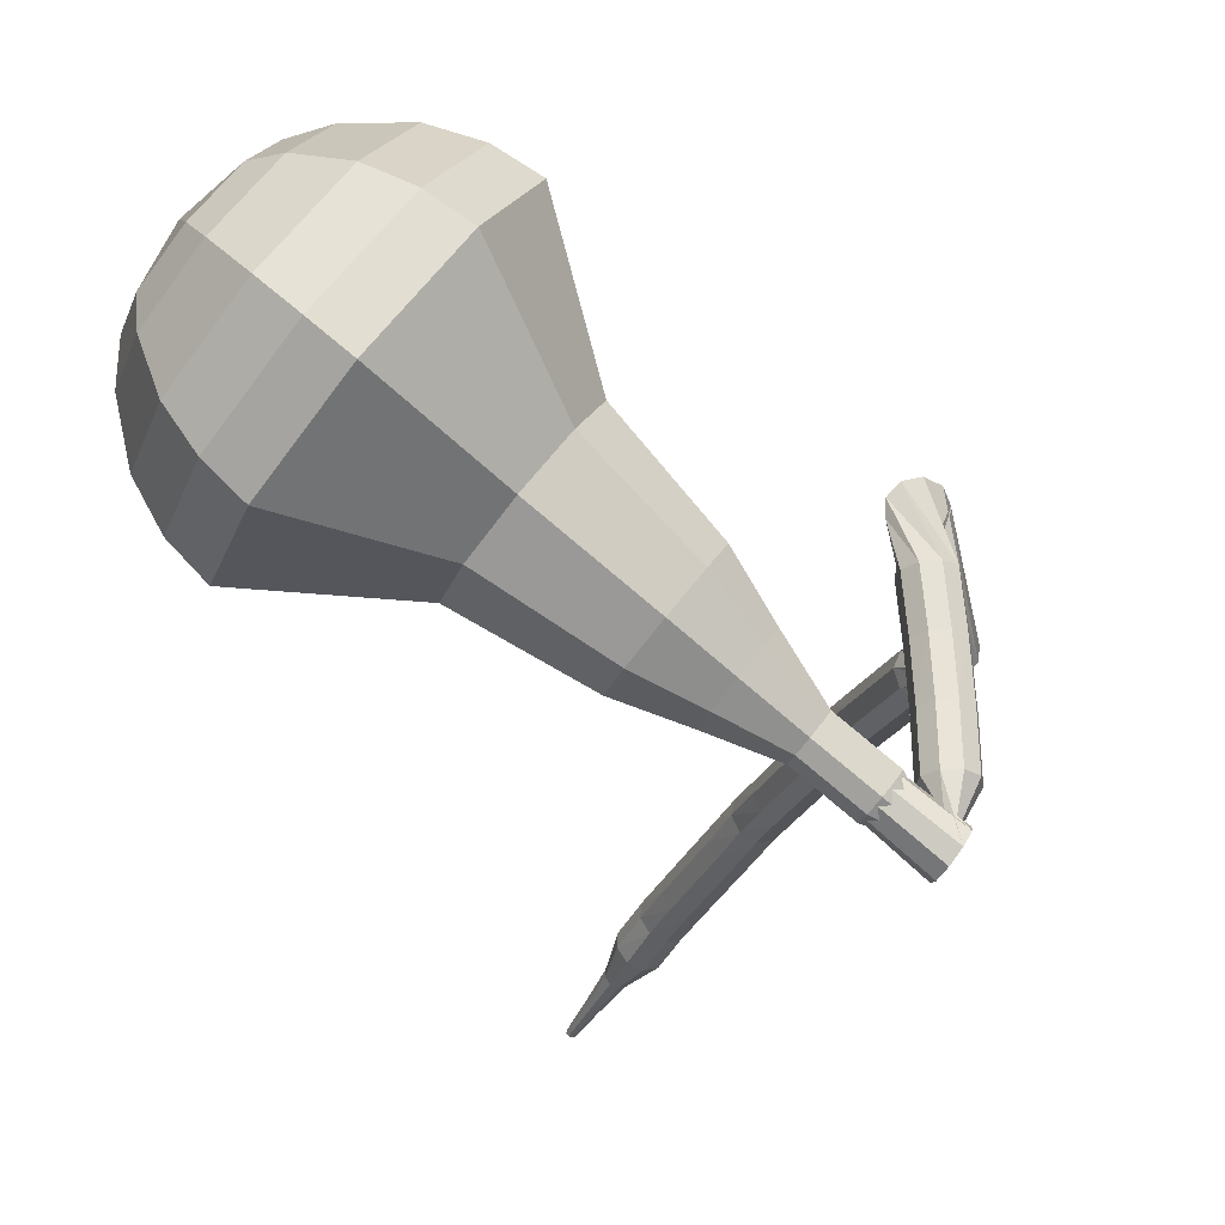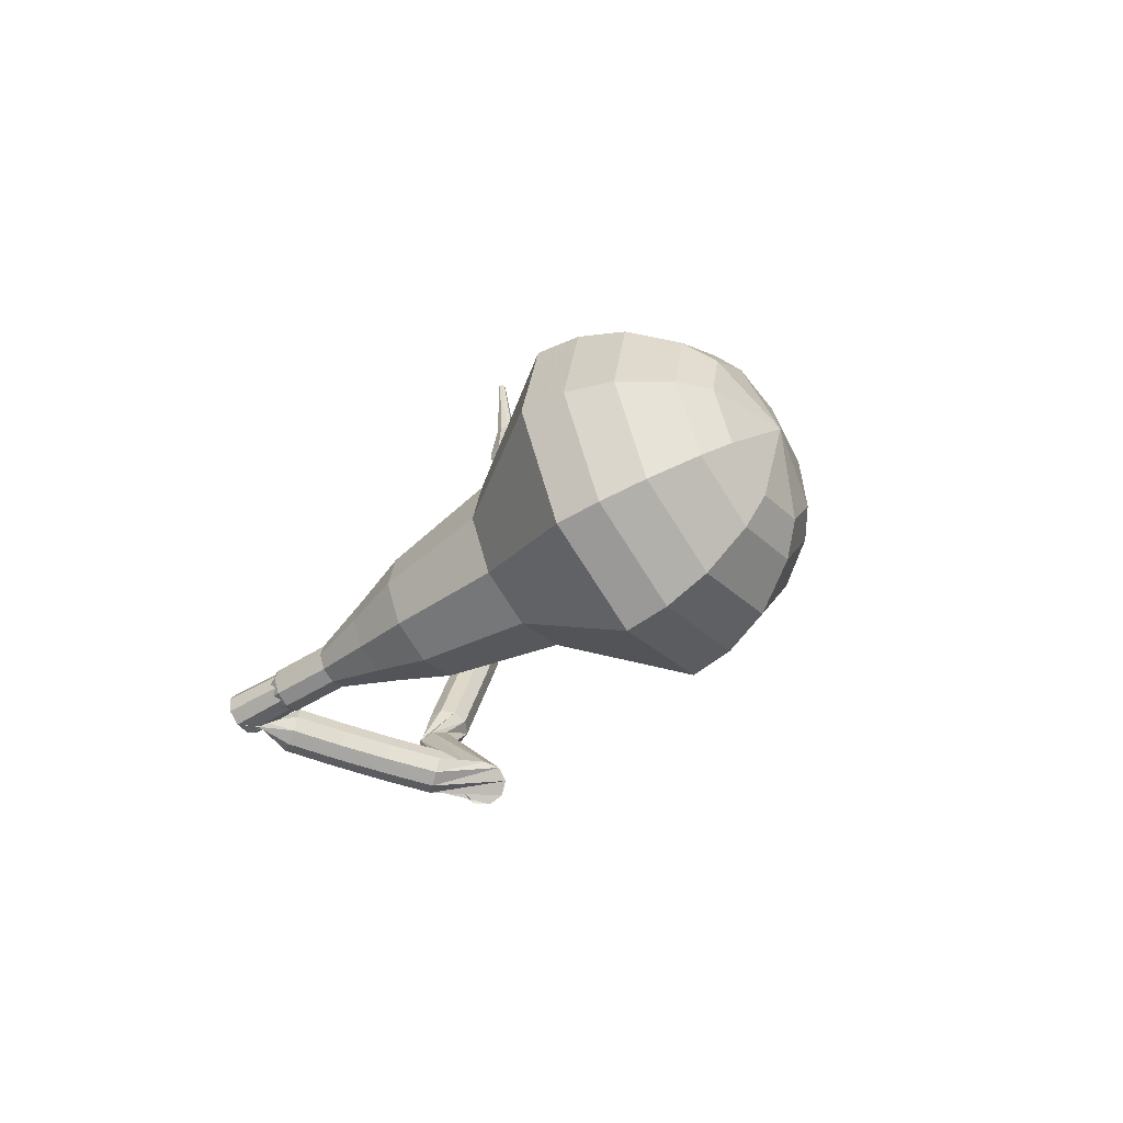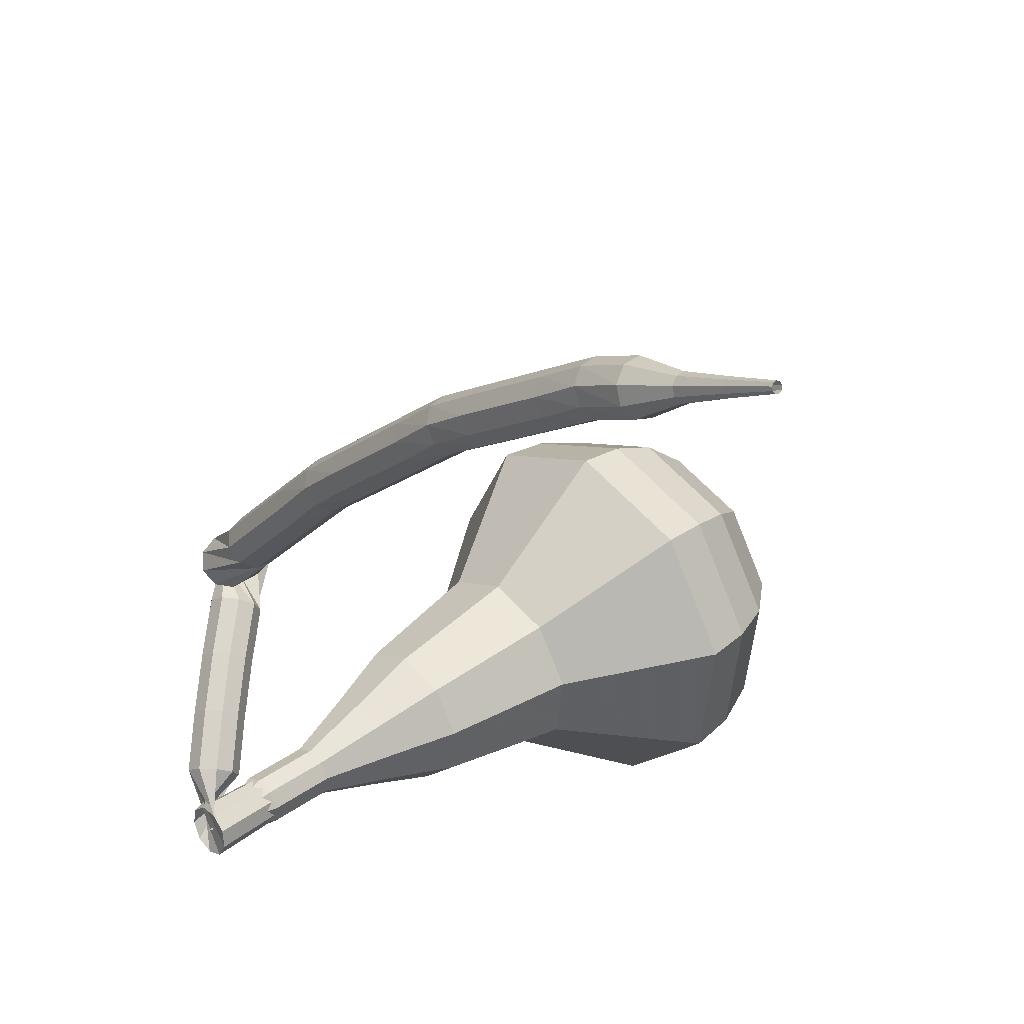
<metadata>
{"format":"obj","ext":"obj","renderer":"f3d","projection":"perspective","resolution":1024,"background":"white","views":[{"elev":-14.5,"azim":29.3,"up":"+Y"},{"elev":74.2,"azim":113.6,"up":"+Z"},{"elev":-29.7,"azim":-164.3,"up":"+Y"}]}
</metadata>
<code>
g tube1
v 158.1 152 207.7
v 156.2 152.3 205
v 153.5 150.8 203.5
v 151.3 148.3 204
v 150.7 145.8 206.3
v 151.8 144.7 209.2
v 154.3 145.3 211.5
v 156.8 147.4 212
v 158.4 150.1 210.5
v 158.1 152 207.7
v 156.6 151.6 208.2
v 155.2 151.9 206.2
v 153.2 150.8 205.1
v 151.6 148.9 205.4
v 151.1 147.1 207.1
v 152 146.3 209.3
v 153.8 146.7 210.9
v 155.7 148.3 211.3
v 156.8 150.2 210.2
v 156.6 151.6 208.2
v 153.4 149.7 208.7
v 153.4 149.7 208.7
v 153.4 149.7 208.7
v 153.4 149.7 208.7
v 153.4 149.7 208.7
v 153.4 149.7 208.7
v 153.4 149.7 208.7
v 153.4 149.7 208.7
v 153.4 149.7 208.7
v 153.4 149.7 208.7
v 170.1 131.3 194.9
v 170 131.7 194.3
v 170.2 132.2 194
v 170.7 132.7 194.1
v 171.2 132.8 194.6
v 171.5 132.6 195.1
v 171.4 132.1 195.6
v 171 131.5 195.7
v 170.5 131.2 195.4
v 170.1 131.3 194.9
v 171.5 134.3 194.3
v 171.2 134.1 193.7
v 170.7 134 193.3
v 170 133.9 193.5
v 169.5 134 194
v 169.5 134.1 194.6
v 169.9 134.3 195.1
v 170.6 134.4 195.3
v 171.2 134.4 194.9
v 171.5 134.3 194.3
v 171.1 136.5 193.8
v 170.9 136.4 193.2
v 170.4 136.2 192.8
v 169.7 136.1 193
v 169.2 136.2 193.5
v 169.2 136.3 194.1
v 169.6 136.5 194.7
v 170.3 136.6 194.8
v 170.9 136.6 194.4
v 171.1 136.5 193.8
v 170.8 138.7 193.4
v 170.6 138.6 192.8
v 170 138.4 192.4
v 169.3 138.4 192.6
v 168.9 138.4 193.1
v 168.9 138.5 193.8
v 169.3 138.6 194.3
v 170 138.7 194.4
v 170.6 138.8 194
v 170.8 138.7 193.4
v 170.4 140.9 193.1
v 170.2 140.8 192.5
v 169.6 140.7 192.1
v 169 140.6 192.2
v 168.5 140.6 192.8
v 168.5 140.6 193.4
v 168.9 140.8 194
v 169.6 140.9 194.1
v 170.2 141 193.7
v 170.4 140.9 193.1
v 168.5 143.8 192.9
v 169.1 143.9 192.6
v 169.7 143.6 192.5
v 170 143 192.6
v 169.8 142.3 192.7
v 169.2 142 193
v 168.6 142.1 193.2
v 168.1 142.7 193.2
v 168.1 143.3 193.1
v 168.5 143.8 192.9
v 166.9 140.4 187.8
v 167.4 140.6 187.4
v 168.1 140.5 187.2
v 168.5 140 187.3
v 168.6 139.4 187.6
v 168.3 138.9 188
v 167.6 138.9 188.3
v 167.1 139.2 188.4
v 166.8 139.8 188.2
v 166.9 140.4 187.8
v 166.1 140.6 186.4
v 166.6 140.4 186
v 166.9 139.8 185.7
v 166.9 139.1 185.8
v 166.6 138.7 186.2
v 166.1 138.6 186.7
v 165.7 139 187.1
v 165.5 139.7 187.2
v 165.7 140.3 186.9
v 166.1 140.6 186.4
v 164.6 140.4 185.1
v 165.1 140.2 184.6
v 165.4 139.7 184.3
v 165.4 139 184.4
v 165.1 138.5 184.8
v 164.6 138.4 185.3
v 164.2 138.8 185.7
v 164.1 139.5 185.8
v 164.2 140.1 185.5
v 164.6 140.4 185.1
v 163.2 140.2 183.7
v 163.6 140 183.2
v 163.9 139.5 183
v 163.9 138.8 183.1
v 163.6 138.3 183.4
v 163.2 138.3 183.9
v 162.7 138.7 184.3
v 162.6 139.3 184.4
v 162.7 139.9 184.2
v 163.2 140.2 183.7
v 161.6 140 182.3
v 162.1 139.9 181.8
v 162.4 139.3 181.6
v 162.4 138.7 181.7
v 162.2 138.2 182.1
v 161.7 138.1 182.6
v 161.3 138.5 183
v 161.1 139.1 183.1
v 161.2 139.7 182.8
v 161.6 140 182.3
v 160 139.6 181.1
v 160.5 139.5 180.6
v 160.8 139 180.3
v 160.9 138.3 180.4
v 160.7 137.8 180.8
v 160.3 137.7 181.3
v 159.9 138.1 181.7
v 159.6 138.7 181.8
v 159.7 139.3 181.6
v 160 139.6 181.1
v 158.5 139.3 179.8
v 159 139.1 179.3
v 159.3 138.6 179
v 159.4 137.9 179.1
v 159.2 137.4 179.5
v 158.8 137.3 180
v 158.3 137.7 180.4
v 158.1 138.3 180.5
v 158.2 138.9 180.3
v 158.5 139.3 179.8
v 157 138.9 178.5
v 157.4 138.8 178
v 157.8 138.2 177.7
v 157.9 137.6 177.8
v 157.7 137.1 178.2
v 157.2 137 178.8
v 156.8 137.3 179.2
v 156.6 137.9 179.3
v 156.6 138.6 179
v 157 138.9 178.5
v 155.4 138.5 177.2
v 155.8 138.4 176.7
v 156.2 137.9 176.4
v 156.3 137.2 176.5
v 156.2 136.7 177
v 155.8 136.6 177.5
v 155.4 136.9 177.9
v 155.1 137.5 178
v 155.1 138.2 177.7
v 155.4 138.5 177.2
v 153.8 137.9 176.1
v 154.2 137.8 175.6
v 154.6 137.3 175.3
v 154.8 136.7 175.4
v 154.7 136.1 175.8
v 154.3 136 176.4
v 153.9 136.3 176.8
v 153.6 136.9 176.9
v 153.5 137.5 176.6
v 153.8 137.9 176.1
v 152.2 137.3 174.9
v 152.7 137.2 174.4
v 153.1 136.7 174.1
v 153.2 136.1 174.2
v 153.1 135.5 174.7
v 152.8 135.4 175.2
v 152.3 135.7 175.6
v 152 136.3 175.7
v 152 136.9 175.5
v 152.2 137.3 174.9
v 150.7 136.7 173.8
v 151.1 136.6 173.3
v 151.5 136.1 173
v 151.7 135.5 173.1
v 151.6 134.9 173.5
v 151.2 134.8 174.1
v 150.8 135.1 174.5
v 150.5 135.7 174.6
v 150.4 136.3 174.3
v 150.7 136.7 173.8
v 149.1 136.1 172.6
v 149.5 136 172.1
v 149.9 135.5 171.8
v 150.1 134.9 171.9
v 150.1 134.4 172.3
v 149.7 134.2 172.9
v 149.3 134.5 173.4
v 149 135.1 173.5
v 148.9 135.7 173.2
v 149.1 136.1 172.6
v 147.5 135.2 171.7
v 147.9 135.1 171.1
v 148.3 134.7 170.8
v 148.6 134.1 170.9
v 148.5 133.6 171.4
v 148.3 133.4 172
v 147.8 133.7 172.4
v 147.4 134.2 172.5
v 147.3 134.8 172.2
v 147.5 135.2 171.7
v 146.2 133.9 170.7
v 146.3 133.9 170.4
v 146.6 133.6 170.3
v 146.7 133.3 170.3
v 146.7 133.1 170.5
v 146.5 133 170.8
v 146.3 133.1 171.1
v 146.1 133.4 171.1
v 146.1 133.7 171
v 146.2 133.9 170.7
v 144.7 132.9 169.7
v 144.8 132.9 169.5
v 145 132.7 169.4
v 145 132.5 169.5
v 145 132.4 169.6
v 144.9 132.3 169.8
v 144.8 132.4 170
v 144.7 132.6 170
v 144.6 132.8 169.9
v 144.7 132.9 169.7
v 143.2 131.9 168.7
v 143.3 131.9 168.6
v 143.4 131.8 168.6
v 143.4 131.7 168.6
v 143.4 131.6 168.7
v 143.4 131.6 168.8
v 143.3 131.6 168.9
v 143.2 131.8 168.9
v 143.2 131.9 168.8
v 143.2 131.9 168.7
f 1 2 12
f 12 11 1
f 2 3 13
f 13 12 2
f 3 4 14
f 14 13 3
f 4 5 15
f 15 14 4
f 5 6 16
f 16 15 5
f 6 7 17
f 17 16 6
f 7 8 18
f 18 17 7
f 8 9 19
f 19 18 8
f 9 10 20
f 20 19 9
f 11 12 22
f 22 21 11
f 12 13 23
f 23 22 12
f 13 14 24
f 24 23 13
f 14 15 25
f 25 24 14
f 15 16 26
f 26 25 15
f 16 17 27
f 27 26 16
f 17 18 28
f 28 27 17
f 18 19 29
f 29 28 18
f 19 20 30
f 30 29 19
f 21 22 32
f 32 31 21
f 22 23 33
f 33 32 22
f 23 24 34
f 34 33 23
f 24 25 35
f 35 34 24
f 25 26 36
f 36 35 25
f 26 27 37
f 37 36 26
f 27 28 38
f 38 37 27
f 28 29 39
f 39 38 28
f 29 30 40
f 40 39 29
f 31 32 42
f 42 41 31
f 32 33 43
f 43 42 32
f 33 34 44
f 44 43 33
f 34 35 45
f 45 44 34
f 35 36 46
f 46 45 35
f 36 37 47
f 47 46 36
f 37 38 48
f 48 47 37
f 38 39 49
f 49 48 38
f 39 40 50
f 50 49 39
f 41 42 52
f 52 51 41
f 42 43 53
f 53 52 42
f 43 44 54
f 54 53 43
f 44 45 55
f 55 54 44
f 45 46 56
f 56 55 45
f 46 47 57
f 57 56 46
f 47 48 58
f 58 57 47
f 48 49 59
f 59 58 48
f 49 50 60
f 60 59 49
f 51 52 62
f 62 61 51
f 52 53 63
f 63 62 52
f 53 54 64
f 64 63 53
f 54 55 65
f 65 64 54
f 55 56 66
f 66 65 55
f 56 57 67
f 67 66 56
f 57 58 68
f 68 67 57
f 58 59 69
f 69 68 58
f 59 60 70
f 70 69 59
f 61 62 72
f 72 71 61
f 62 63 73
f 73 72 62
f 63 64 74
f 74 73 63
f 64 65 75
f 75 74 64
f 65 66 76
f 76 75 65
f 66 67 77
f 77 76 66
f 67 68 78
f 78 77 67
f 68 69 79
f 79 78 68
f 69 70 80
f 80 79 69
f 71 72 82
f 82 81 71
f 72 73 83
f 83 82 72
f 73 74 84
f 84 83 73
f 74 75 85
f 85 84 74
f 75 76 86
f 86 85 75
f 76 77 87
f 87 86 76
f 77 78 88
f 88 87 77
f 78 79 89
f 89 88 78
f 79 80 90
f 90 89 79
f 81 82 92
f 92 91 81
f 82 83 93
f 93 92 82
f 83 84 94
f 94 93 83
f 84 85 95
f 95 94 84
f 85 86 96
f 96 95 85
f 86 87 97
f 97 96 86
f 87 88 98
f 98 97 87
f 88 89 99
f 99 98 88
f 89 90 100
f 100 99 89
f 91 92 102
f 102 101 91
f 92 93 103
f 103 102 92
f 93 94 104
f 104 103 93
f 94 95 105
f 105 104 94
f 95 96 106
f 106 105 95
f 96 97 107
f 107 106 96
f 97 98 108
f 108 107 97
f 98 99 109
f 109 108 98
f 99 100 110
f 110 109 99
f 101 102 112
f 112 111 101
f 102 103 113
f 113 112 102
f 103 104 114
f 114 113 103
f 104 105 115
f 115 114 104
f 105 106 116
f 116 115 105
f 106 107 117
f 117 116 106
f 107 108 118
f 118 117 107
f 108 109 119
f 119 118 108
f 109 110 120
f 120 119 109
f 111 112 122
f 122 121 111
f 112 113 123
f 123 122 112
f 113 114 124
f 124 123 113
f 114 115 125
f 125 124 114
f 115 116 126
f 126 125 115
f 116 117 127
f 127 126 116
f 117 118 128
f 128 127 117
f 118 119 129
f 129 128 118
f 119 120 130
f 130 129 119
f 121 122 132
f 132 131 121
f 122 123 133
f 133 132 122
f 123 124 134
f 134 133 123
f 124 125 135
f 135 134 124
f 125 126 136
f 136 135 125
f 126 127 137
f 137 136 126
f 127 128 138
f 138 137 127
f 128 129 139
f 139 138 128
f 129 130 140
f 140 139 129
f 131 132 142
f 142 141 131
f 132 133 143
f 143 142 132
f 133 134 144
f 144 143 133
f 134 135 145
f 145 144 134
f 135 136 146
f 146 145 135
f 136 137 147
f 147 146 136
f 137 138 148
f 148 147 137
f 138 139 149
f 149 148 138
f 139 140 150
f 150 149 139
f 141 142 152
f 152 151 141
f 142 143 153
f 153 152 142
f 143 144 154
f 154 153 143
f 144 145 155
f 155 154 144
f 145 146 156
f 156 155 145
f 146 147 157
f 157 156 146
f 147 148 158
f 158 157 147
f 148 149 159
f 159 158 148
f 149 150 160
f 160 159 149
f 151 152 162
f 162 161 151
f 152 153 163
f 163 162 152
f 153 154 164
f 164 163 153
f 154 155 165
f 165 164 154
f 155 156 166
f 166 165 155
f 156 157 167
f 167 166 156
f 157 158 168
f 168 167 157
f 158 159 169
f 169 168 158
f 159 160 170
f 170 169 159
f 161 162 172
f 172 171 161
f 162 163 173
f 173 172 162
f 163 164 174
f 174 173 163
f 164 165 175
f 175 174 164
f 165 166 176
f 176 175 165
f 166 167 177
f 177 176 166
f 167 168 178
f 178 177 167
f 168 169 179
f 179 178 168
f 169 170 180
f 180 179 169
f 171 172 182
f 182 181 171
f 172 173 183
f 183 182 172
f 173 174 184
f 184 183 173
f 174 175 185
f 185 184 174
f 175 176 186
f 186 185 175
f 176 177 187
f 187 186 176
f 177 178 188
f 188 187 177
f 178 179 189
f 189 188 178
f 179 180 190
f 190 189 179
f 181 182 192
f 192 191 181
f 182 183 193
f 193 192 182
f 183 184 194
f 194 193 183
f 184 185 195
f 195 194 184
f 185 186 196
f 196 195 185
f 186 187 197
f 197 196 186
f 187 188 198
f 198 197 187
f 188 189 199
f 199 198 188
f 189 190 200
f 200 199 189
f 191 192 202
f 202 201 191
f 192 193 203
f 203 202 192
f 193 194 204
f 204 203 193
f 194 195 205
f 205 204 194
f 195 196 206
f 206 205 195
f 196 197 207
f 207 206 196
f 197 198 208
f 208 207 197
f 198 199 209
f 209 208 198
f 199 200 210
f 210 209 199
f 201 202 212
f 212 211 201
f 202 203 213
f 213 212 202
f 203 204 214
f 214 213 203
f 204 205 215
f 215 214 204
f 205 206 216
f 216 215 205
f 206 207 217
f 217 216 206
f 207 208 218
f 218 217 207
f 208 209 219
f 219 218 208
f 209 210 220
f 220 219 209
f 211 212 222
f 222 221 211
f 212 213 223
f 223 222 212
f 213 214 224
f 224 223 213
f 214 215 225
f 225 224 214
f 215 216 226
f 226 225 215
f 216 217 227
f 227 226 216
f 217 218 228
f 228 227 217
f 218 219 229
f 229 228 218
f 219 220 230
f 230 229 219
f 221 222 232
f 232 231 221
f 222 223 233
f 233 232 222
f 223 224 234
f 234 233 223
f 224 225 235
f 235 234 224
f 225 226 236
f 236 235 225
f 226 227 237
f 237 236 226
f 227 228 238
f 238 237 227
f 228 229 239
f 239 238 228
f 229 230 240
f 240 239 229
f 231 232 242
f 242 241 231
f 232 233 243
f 243 242 232
f 233 234 244
f 244 243 233
f 234 235 245
f 245 244 234
f 235 236 246
f 246 245 235
f 236 237 247
f 247 246 236
f 237 238 248
f 248 247 237
f 238 239 249
f 249 248 238
f 239 240 250
f 250 249 239
f 241 242 252
f 252 251 241
f 242 243 253
f 253 252 242
f 243 244 254
f 254 253 243
f 244 245 255
f 255 254 244
f 245 246 256
f 256 255 245
f 246 247 257
f 257 256 246
f 247 248 258
f 258 257 247
f 248 249 259
f 259 258 248
f 249 250 260
f 260 259 249
v 170.7 132 194.9
v 170.7 132 194.9
v 170.7 132 194.9
v 170.7 132 194.9
v 170.7 132 194.9
v 170.7 132 194.9
v 170.7 132 194.9
v 170.7 132 194.9
v 170.7 132 194.9
v 170.7 132 194.9
v 169.9 134.3 196.1
v 169.5 134.4 195.6
v 168.9 134.1 195.3
v 168.5 133.6 195.4
v 168.4 133.1 195.8
v 168.6 132.9 196.4
v 169.1 133 196.9
v 169.6 133.4 197
v 169.9 134 196.7
v 169.9 134.3 196.1
v 168.3 136 197.4
v 167.9 136 196.8
v 167.3 135.7 196.5
v 166.9 135.2 196.6
v 166.8 134.7 197.1
v 167 134.5 197.7
v 167.5 134.6 198.2
v 168 135 198.3
v 168.3 135.6 198
v 168.3 136 197.4
v 167.3 138.2 198.7
v 166.6 138.3 197.6
v 165.6 137.8 197
v 164.7 136.8 197.2
v 164.5 135.9 198.1
v 164.9 135.4 199.2
v 165.8 135.7 200.1
v 166.8 136.5 200.3
v 167.4 137.5 199.7
v 167.3 138.2 198.7
v 166.4 140.5 199.9
v 165.3 140.6 198.4
v 163.8 139.8 197.5
v 162.5 138.4 197.8
v 162.2 137 199.1
v 162.8 136.3 200.8
v 164.2 136.7 202.1
v 165.7 137.9 202.3
v 166.5 139.4 201.5
v 166.4 140.5 199.9
v 163.9 144.4 202.5
v 162.4 144.6 200.4
v 160.4 143.5 199.2
v 158.7 141.6 199.6
v 158.2 139.7 201.3
v 159.1 138.8 203.6
v 161 139.3 205.3
v 162.9 140.9 205.7
v 164.1 142.9 204.6
v 163.9 144.4 202.5
v 163.4 150.3 205
v 160.5 150.7 200.8
v 156.4 148.5 198.5
v 153.1 144.6 199.3
v 152.1 141 202.8
v 153.8 139.2 207.2
v 157.5 140.1 210.7
v 161.4 143.3 211.5
v 163.7 147.3 209.2
v 163.4 150.3 205
v 162 151.3 205.9
v 159.2 151.7 201.8
v 155.3 149.5 199.7
v 152.1 145.8 200.4
v 151.1 142.3 203.7
v 152.8 140.5 208.1
v 156.4 141.4 211.4
v 160.2 144.6 212.2
v 162.4 148.4 210
v 162 151.3 205.9
v 160.3 151.9 206.8
v 157.8 152.3 203.2
v 154.3 150.4 201.2
v 151.5 147 201.9
v 150.6 143.8 204.9
v 152.1 142.3 208.8
v 155.3 143.1 211.7
v 158.7 145.9 212.4
v 160.7 149.4 210.5
v 160.3 151.9 206.8
v 158.1 152 207.7
v 156.2 152.3 205
v 153.5 150.8 203.5
v 151.3 148.3 204
v 150.7 145.8 206.3
v 151.8 144.7 209.2
v 154.3 145.3 211.5
v 156.8 147.4 212
v 158.4 150.1 210.5
v 158.1 152 207.7
v 156.6 151.6 208.2
v 155.2 151.9 206.2
v 153.2 150.8 205.1
v 151.6 148.9 205.4
v 151.1 147.1 207.1
v 152 146.3 209.3
v 153.8 146.7 210.9
v 155.7 148.3 211.3
v 156.8 150.2 210.2
v 156.6 151.6 208.2
v 153.4 149.7 208.7
v 153.4 149.7 208.7
v 153.4 149.7 208.7
v 153.4 149.7 208.7
v 153.4 149.7 208.7
v 153.4 149.7 208.7
v 153.4 149.7 208.7
v 153.4 149.7 208.7
v 153.4 149.7 208.7
v 153.4 149.7 208.7
f 261 262 272
f 272 271 261
f 262 263 273
f 273 272 262
f 263 264 274
f 274 273 263
f 264 265 275
f 275 274 264
f 265 266 276
f 276 275 265
f 266 267 277
f 277 276 266
f 267 268 278
f 278 277 267
f 268 269 279
f 279 278 268
f 269 270 280
f 280 279 269
f 271 272 282
f 282 281 271
f 272 273 283
f 283 282 272
f 273 274 284
f 284 283 273
f 274 275 285
f 285 284 274
f 275 276 286
f 286 285 275
f 276 277 287
f 287 286 276
f 277 278 288
f 288 287 277
f 278 279 289
f 289 288 278
f 279 280 290
f 290 289 279
f 281 282 292
f 292 291 281
f 282 283 293
f 293 292 282
f 283 284 294
f 294 293 283
f 284 285 295
f 295 294 284
f 285 286 296
f 296 295 285
f 286 287 297
f 297 296 286
f 287 288 298
f 298 297 287
f 288 289 299
f 299 298 288
f 289 290 300
f 300 299 289
f 291 292 302
f 302 301 291
f 292 293 303
f 303 302 292
f 293 294 304
f 304 303 293
f 294 295 305
f 305 304 294
f 295 296 306
f 306 305 295
f 296 297 307
f 307 306 296
f 297 298 308
f 308 307 297
f 298 299 309
f 309 308 298
f 299 300 310
f 310 309 299
f 301 302 312
f 312 311 301
f 302 303 313
f 313 312 302
f 303 304 314
f 314 313 303
f 304 305 315
f 315 314 304
f 305 306 316
f 316 315 305
f 306 307 317
f 317 316 306
f 307 308 318
f 318 317 307
f 308 309 319
f 319 318 308
f 309 310 320
f 320 319 309
f 311 312 322
f 322 321 311
f 312 313 323
f 323 322 312
f 313 314 324
f 324 323 313
f 314 315 325
f 325 324 314
f 315 316 326
f 326 325 315
f 316 317 327
f 327 326 316
f 317 318 328
f 328 327 317
f 318 319 329
f 329 328 318
f 319 320 330
f 330 329 319
f 321 322 332
f 332 331 321
f 322 323 333
f 333 332 322
f 323 324 334
f 334 333 323
f 324 325 335
f 335 334 324
f 325 326 336
f 336 335 325
f 326 327 337
f 337 336 326
f 327 328 338
f 338 337 327
f 328 329 339
f 339 338 328
f 329 330 340
f 340 339 329
f 331 332 342
f 342 341 331
f 332 333 343
f 343 342 332
f 333 334 344
f 344 343 333
f 334 335 345
f 345 344 334
f 335 336 346
f 346 345 335
f 336 337 347
f 347 346 336
f 337 338 348
f 348 347 337
f 338 339 349
f 349 348 338
f 339 340 350
f 350 349 339
f 341 342 352
f 352 351 341
f 342 343 353
f 353 352 342
f 343 344 354
f 354 353 343
f 344 345 355
f 355 354 344
f 345 346 356
f 356 355 345
f 346 347 357
f 357 356 346
f 347 348 358
f 358 357 347
f 348 349 359
f 359 358 348
f 349 350 360
f 360 359 349
f 351 352 362
f 362 361 351
f 352 353 363
f 363 362 352
f 353 354 364
f 364 363 353
f 354 355 365
f 365 364 354
f 355 356 366
f 366 365 355
f 356 357 367
f 367 366 356
f 357 358 368
f 368 367 357
f 358 359 369
f 369 368 358
f 359 360 370
f 370 369 359
f 361 362 372
f 372 371 361
f 362 363 373
f 373 372 362
f 363 364 374
f 374 373 363
f 364 365 375
f 375 374 364
f 365 366 376
f 376 375 365
f 366 367 377
f 377 376 366
f 367 368 378
f 378 377 367
f 368 369 379
f 379 378 368
f 369 370 380
f 380 379 369
g

</code>
